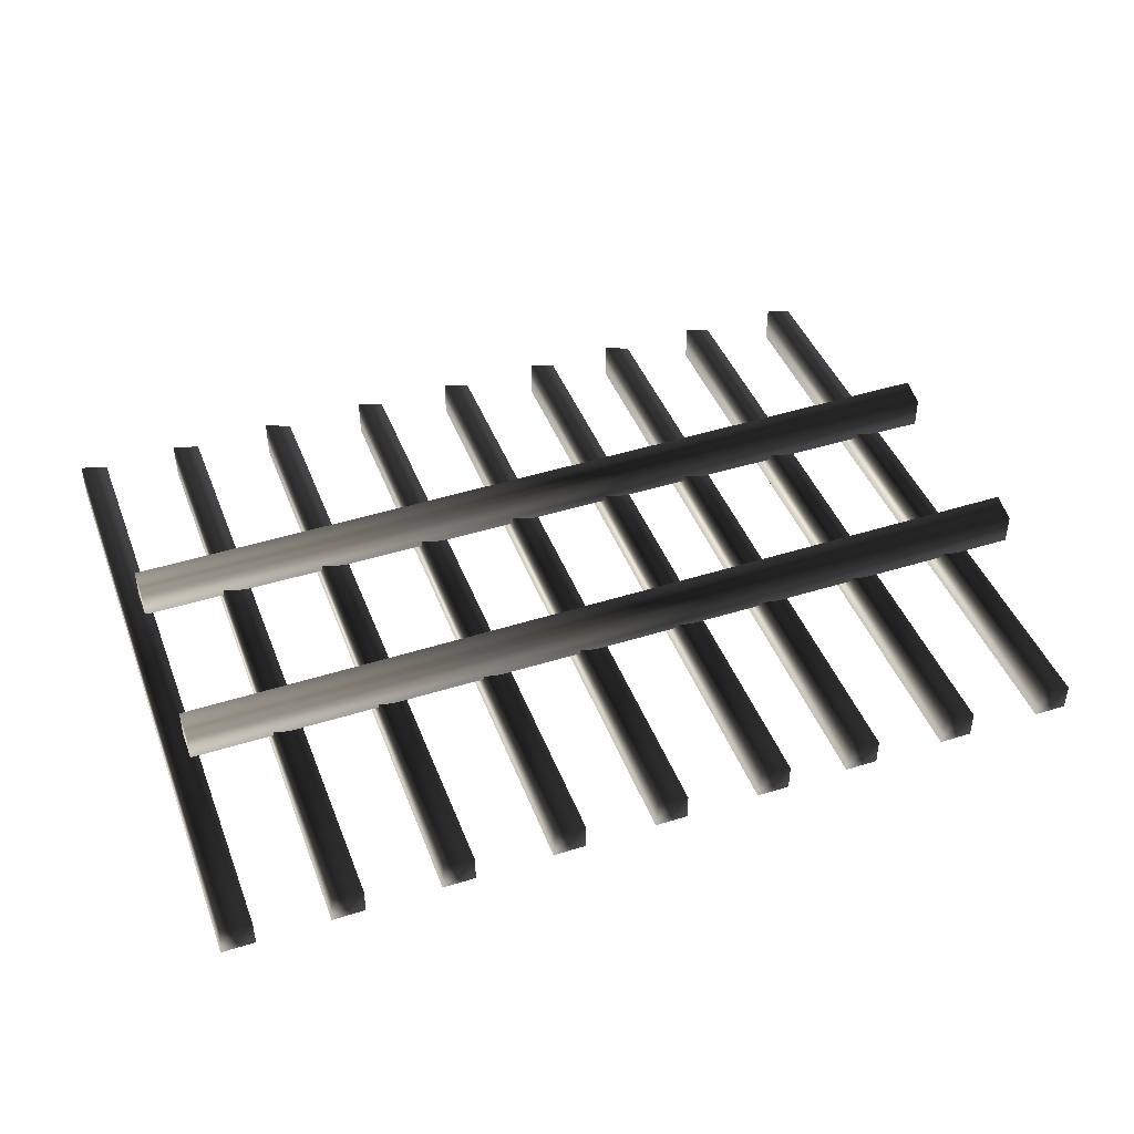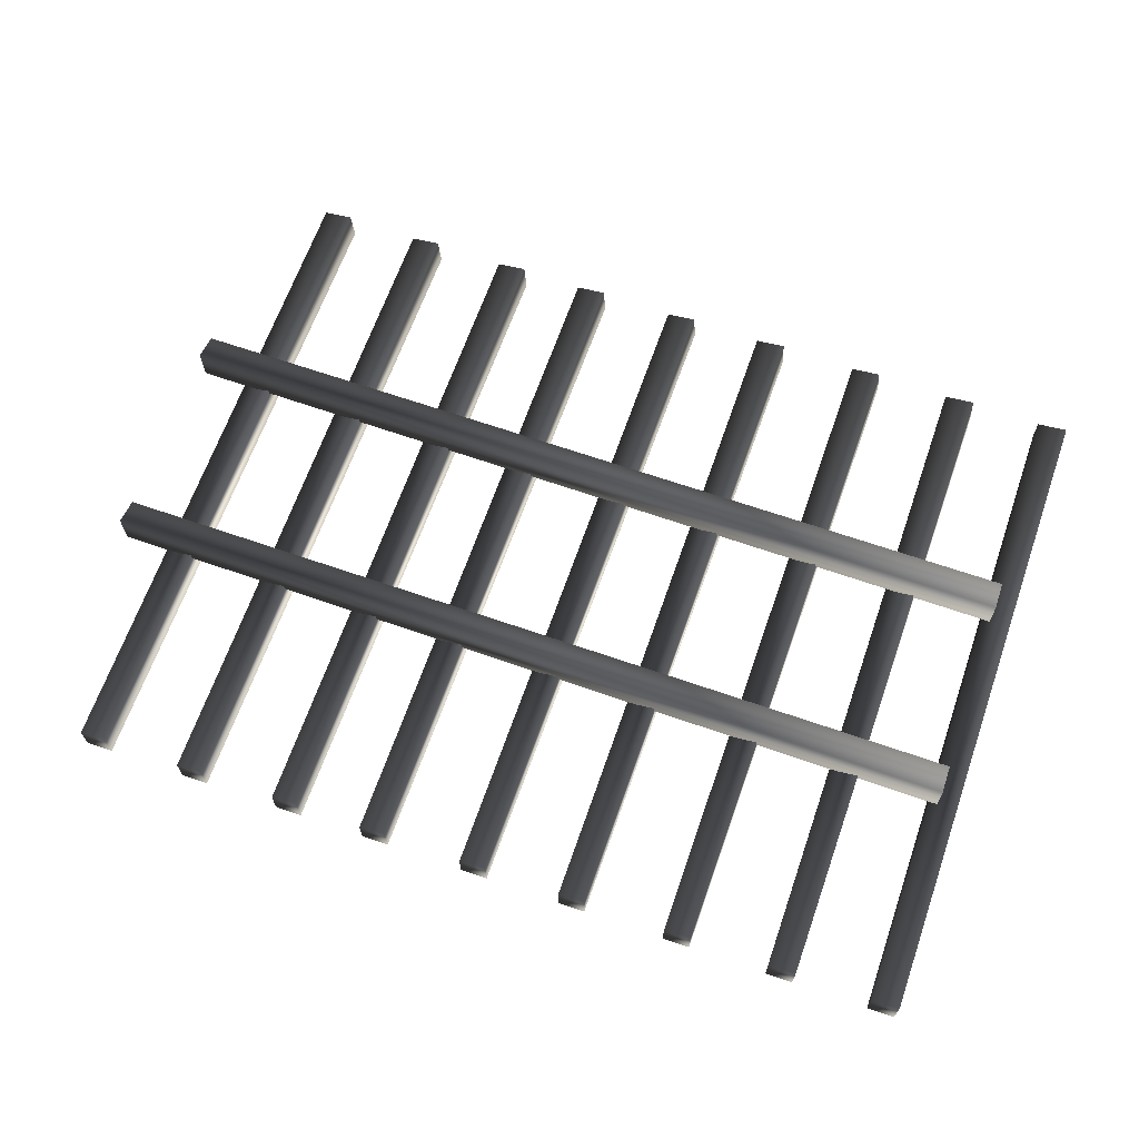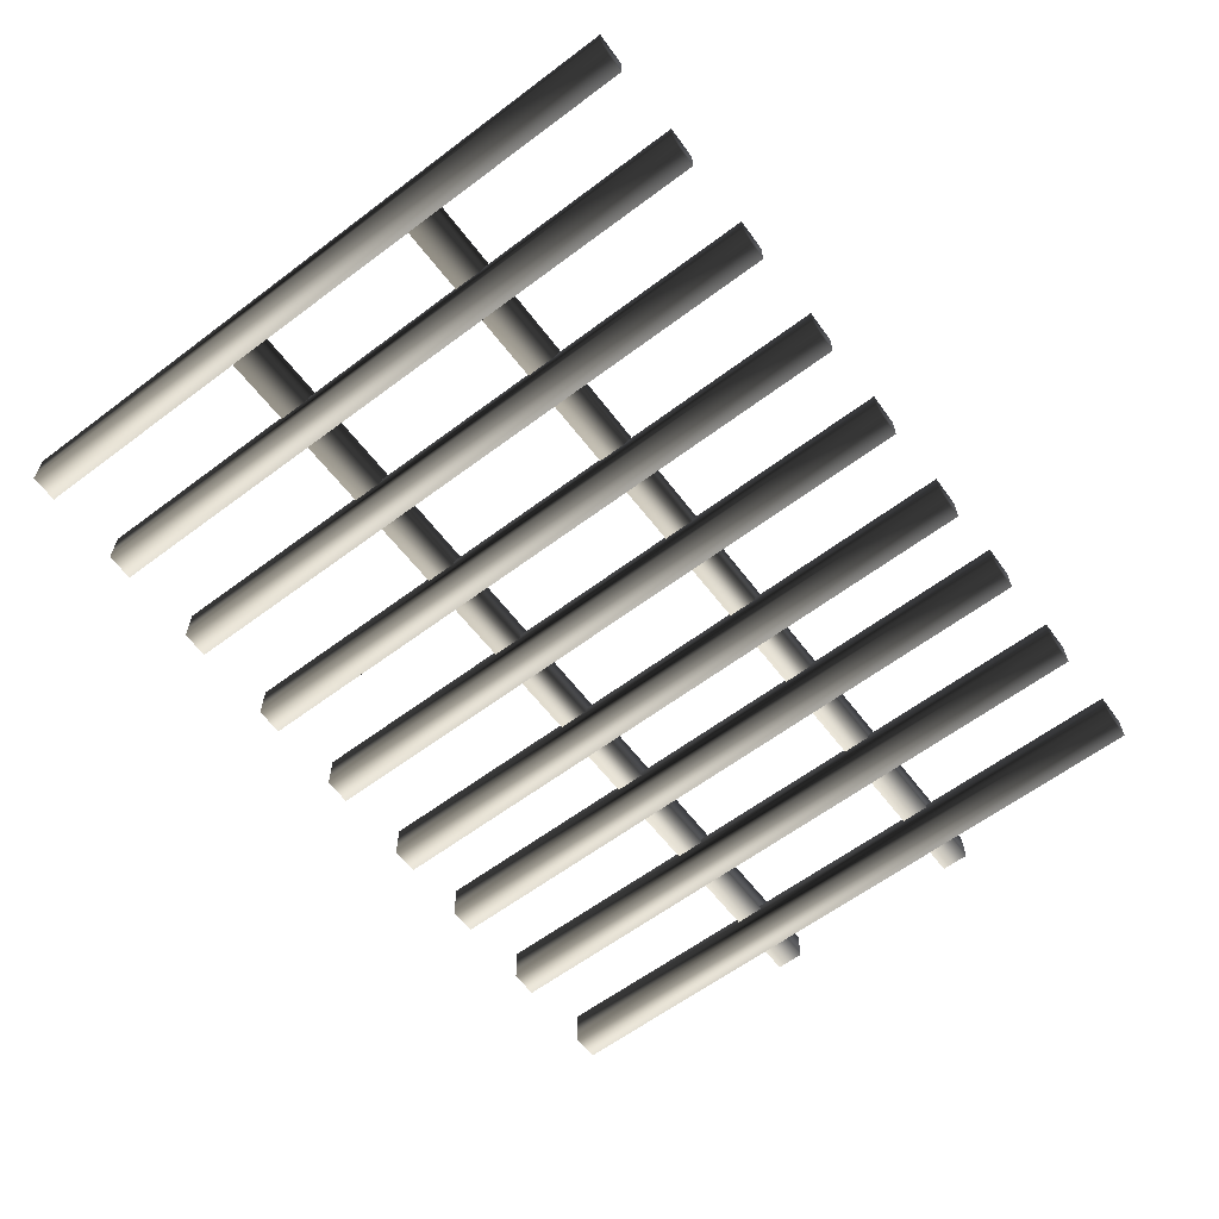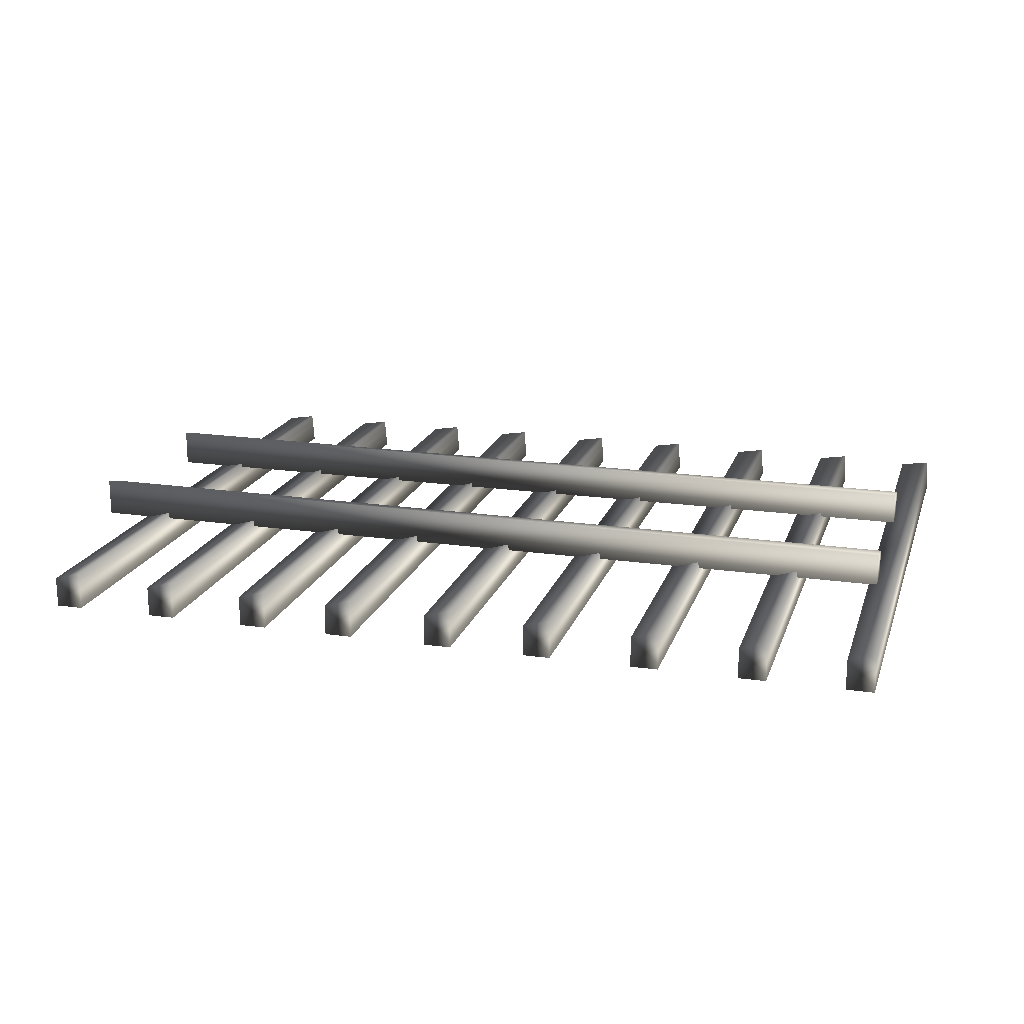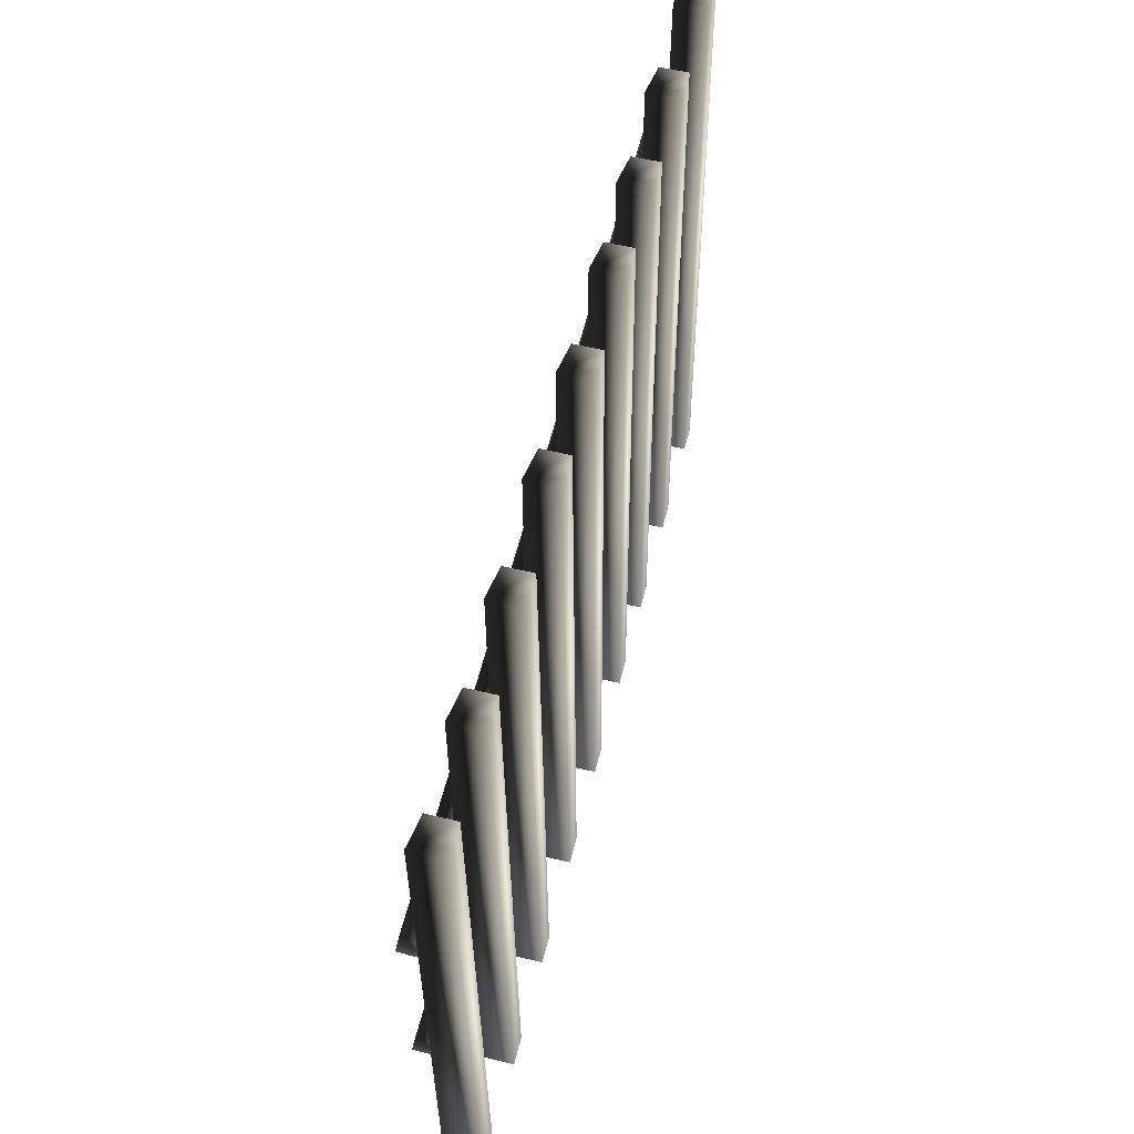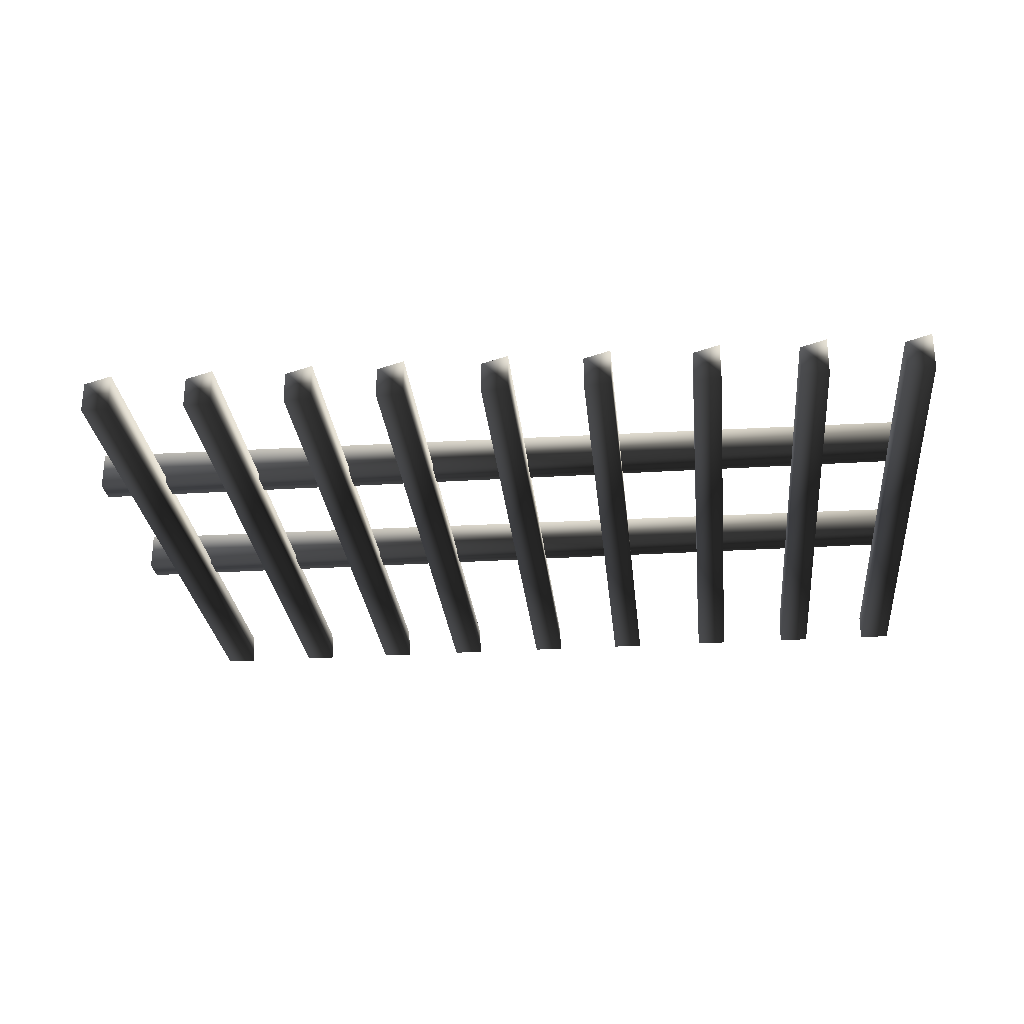
<metadata>
{"format":"obj","ext":"obj","renderer":"f3d","projection":"perspective","resolution":1024,"background":"white","views":[{"elev":43.7,"azim":159.7,"up":"+Z"},{"elev":65.5,"azim":19.2,"up":"+Z"},{"elev":-61.6,"azim":127.1,"up":"+Z"},{"elev":18.1,"azim":15.6,"up":"+Z"},{"elev":57.9,"azim":104.2,"up":"+Y"},{"elev":-27.7,"azim":5.5,"up":"+Z"}]}
</metadata>
<code>
v  58.98 2.147 1.811
v  58.98 2.177 -1.766
v  -58.98 2.177 -1.767
v  -58.98 2.143 2.349
v  -58.98 -1.448 -1.797
v  -58.98 -1.491 3.37
v  58.98 -2.147 -1.802
v  58.98 -1.876 2.429
v  58.98 -25.73 1.578
v  58.98 -25.7 -1.998
v  -58.98 -25.7 -2
v  -58.98 -25.74 2.116
v  -58.98 -29.33 -2.03
v  -58.98 -29.37 3.137
v  58.98 -30.03 -2.034
v  58.98 -29.76 2.196
v  57.86 30.34 -1.94
v  57.86 30.37 -5.516
v  57.86 -58.15 -6.255
v  57.86 -58.18 -2.139
v  61.49 -58.15 -6.255
v  61.49 -58.19 -1.089
v  62.19 30.37 -5.516
v  61.88 30.33 -1.289
v  29.98 30.34 -1.94
v  29.98 30.37 -5.517
v  29.98 -58.15 -6.256
v  29.98 -58.18 -2.14
v  33.61 -58.15 -6.256
v  33.61 -58.19 -1.089
v  34.3 30.37 -5.517
v  34 30.33 -1.289
v  44.11 30.34 -1.94
v  44.11 30.37 -5.517
v  44.11 -58.15 -6.256
v  44.11 -58.18 -2.139
v  47.73 -58.15 -6.256
v  47.73 -58.19 -1.089
v  48.43 30.37 -5.516
v  48.12 30.33 -1.289
v  1.693 30.34 -1.94
v  1.693 30.37 -5.517
v  1.693 -58.15 -6.256
v  1.693 -58.18 -2.14
v  5.319 -58.15 -6.256
v  5.319 -58.19 -1.089
v  6.018 30.37 -5.517
v  5.711 30.33 -1.289
v  -12.43 30.34 -1.94
v  -12.43 30.37 -5.517
v  -12.43 -58.15 -6.256
v  -12.43 -58.18 -2.14
v  -8.808 -58.15 -6.256
v  -8.808 -58.19 -1.089
v  -8.109 30.37 -5.517
v  -8.416 30.33 -1.29
v  15.45 30.34 -1.94
v  15.45 30.37 -5.517
v  15.45 -58.15 -6.256
v  15.45 -58.18 -2.14
v  19.07 -58.15 -6.256
v  19.07 -58.19 -1.089
v  19.77 30.37 -5.517
v  19.47 30.33 -1.289
v  -24.98 30.34 -1.941
v  -24.98 30.37 -5.517
v  -24.98 -58.15 -6.256
v  -24.98 -58.18 -2.14
v  -21.36 -58.15 -6.256
v  -21.36 -58.19 -1.09
v  -20.66 30.37 -5.517
v  -20.97 30.33 -1.29
v  -52.86 30.34 -1.941
v  -52.86 30.37 -5.518
v  -52.86 -58.15 -6.257
v  -52.86 -58.18 -2.141
v  -49.24 -58.15 -6.257
v  -49.24 -58.19 -1.09
v  -48.54 30.37 -5.518
v  -48.85 30.33 -1.29
v  -38.74 30.34 -1.941
v  -38.74 30.37 -5.518
v  -38.74 -58.15 -6.257
v  -38.74 -58.18 -2.14
v  -35.11 -58.15 -6.256
v  -35.11 -58.19 -1.09
v  -34.41 30.37 -5.518
v  -34.72 30.33 -1.29
o Cube_195
g Cube_195
f 1 2 3 4
f 4 3 5 6
f 6 5 7 8
f 8 7 2 1
f 4 6 8 1
f 5 3 2 7
f 9 10 11 12
f 12 11 13 14
f 14 13 15 16
f 16 15 10 9
f 12 14 16 9
f 13 11 10 15
f 17 18 19 20
f 20 19 21 22
f 22 21 23 24
f 24 23 18 17
f 20 22 24 17
f 21 19 18 23
f 25 26 27 28
f 28 27 29 30
f 30 29 31 32
f 32 31 26 25
f 28 30 32 25
f 29 27 26 31
f 33 34 35 36
f 36 35 37 38
f 38 37 39 40
f 40 39 34 33
f 36 38 40 33
f 37 35 34 39
f 41 42 43 44
f 44 43 45 46
f 46 45 47 48
f 48 47 42 41
f 44 46 48 41
f 45 43 42 47
f 49 50 51 52
f 52 51 53 54
f 54 53 55 56
f 56 55 50 49
f 52 54 56 49
f 53 51 50 55
f 57 58 59 60
f 60 59 61 62
f 62 61 63 64
f 64 63 58 57
f 60 62 64 57
f 61 59 58 63
f 65 66 67 68
f 68 67 69 70
f 70 69 71 72
f 72 71 66 65
f 68 70 72 65
f 69 67 66 71
f 73 74 75 76
f 76 75 77 78
f 78 77 79 80
f 80 79 74 73
f 76 78 80 73
f 77 75 74 79
f 81 82 83 84
f 84 83 85 86
f 86 85 87 88
f 88 87 82 81
f 84 86 88 81
f 85 83 82 87

</code>
